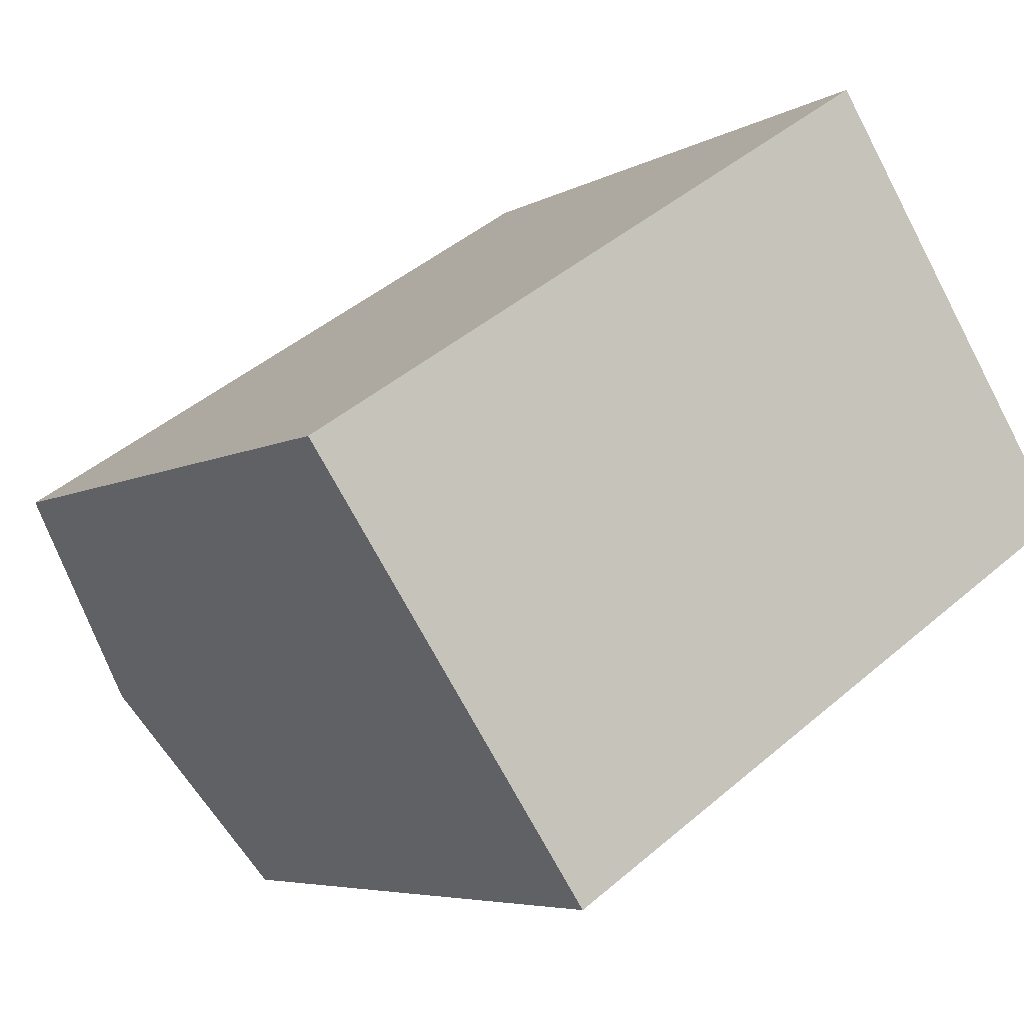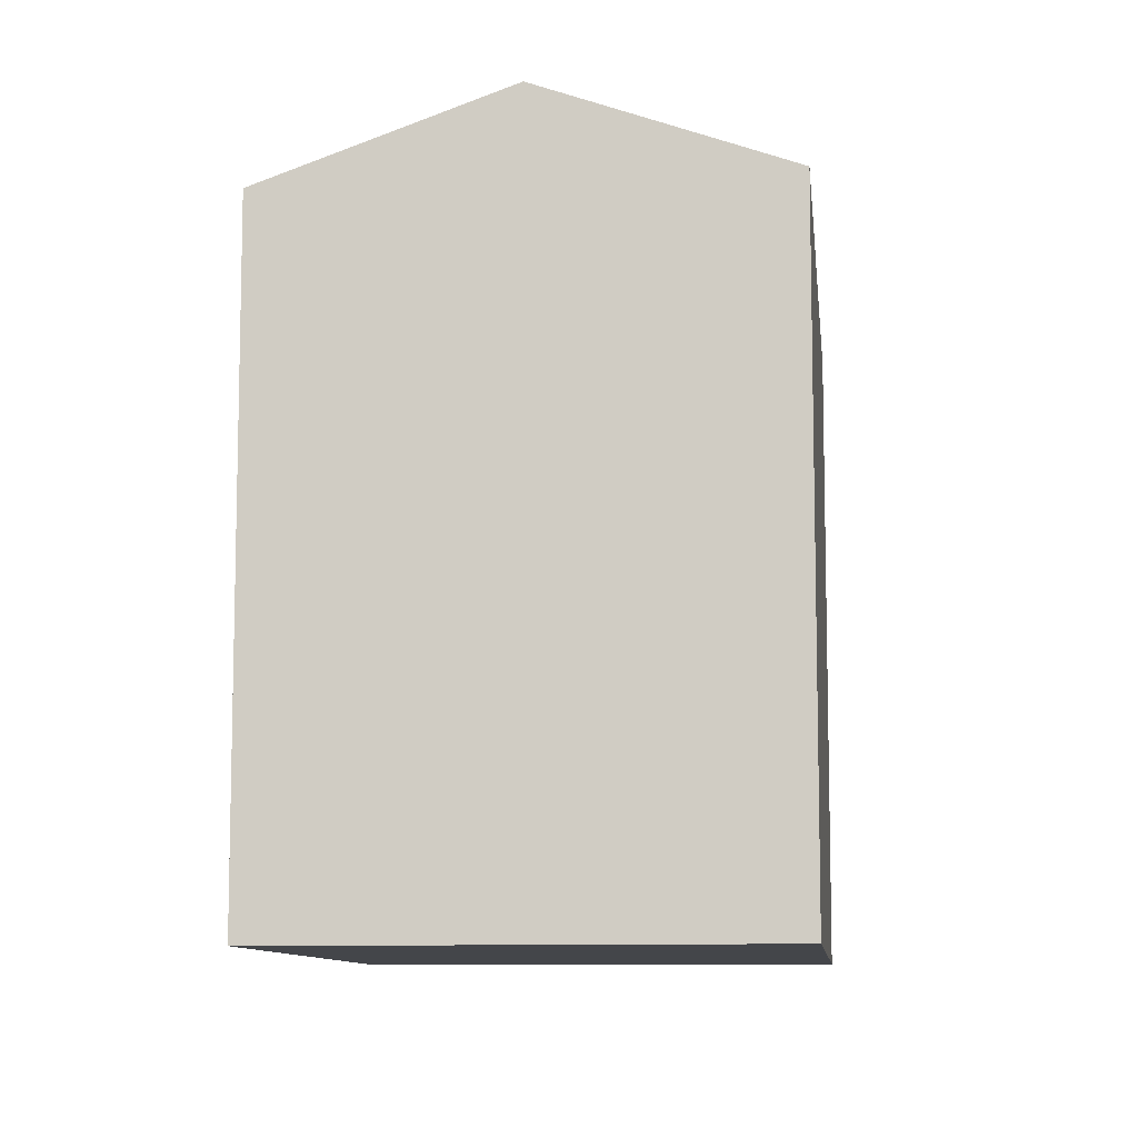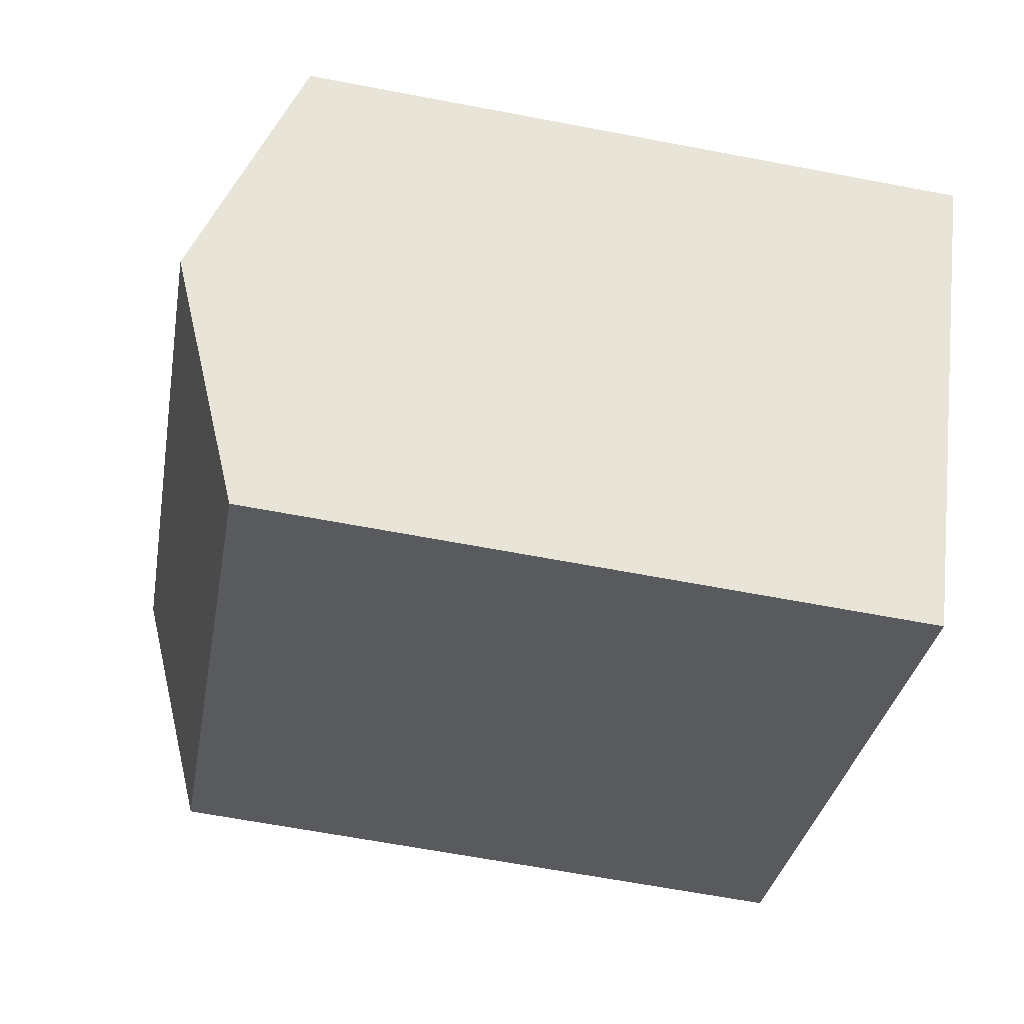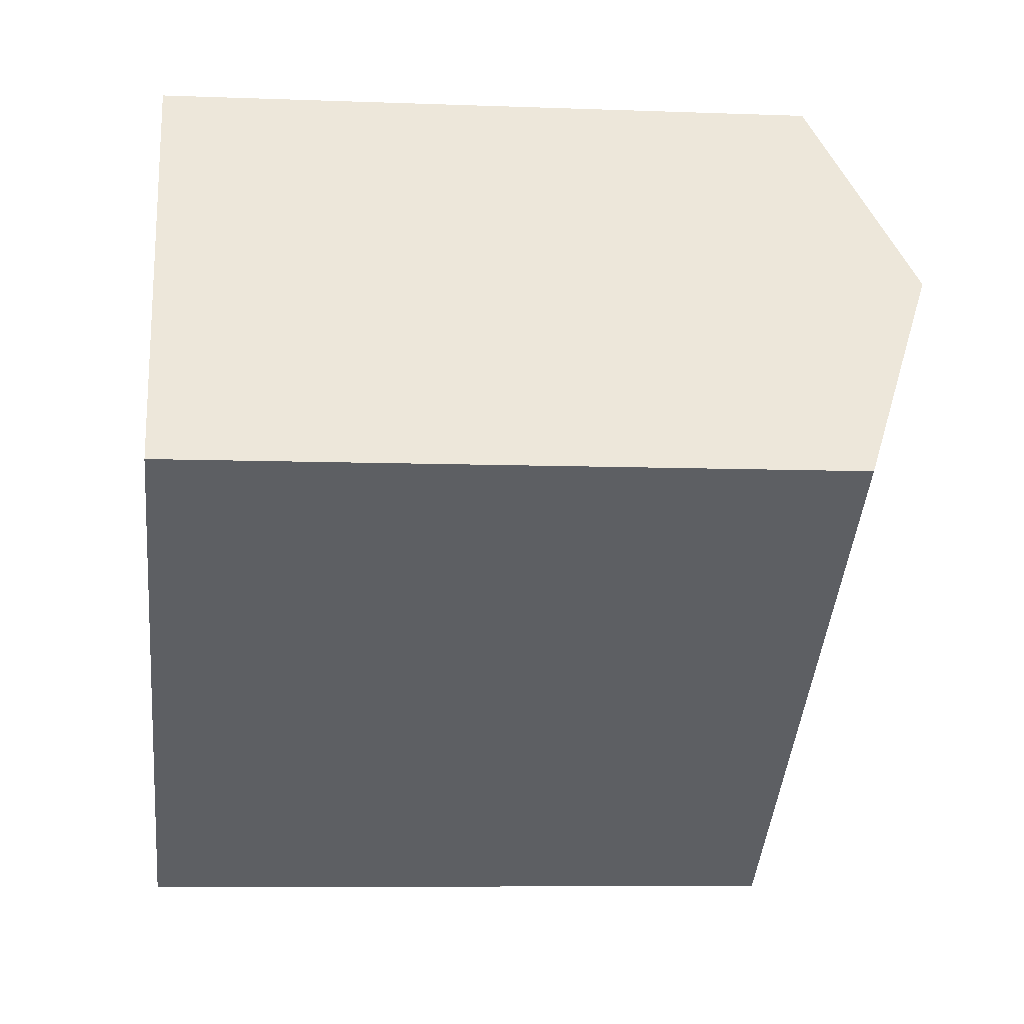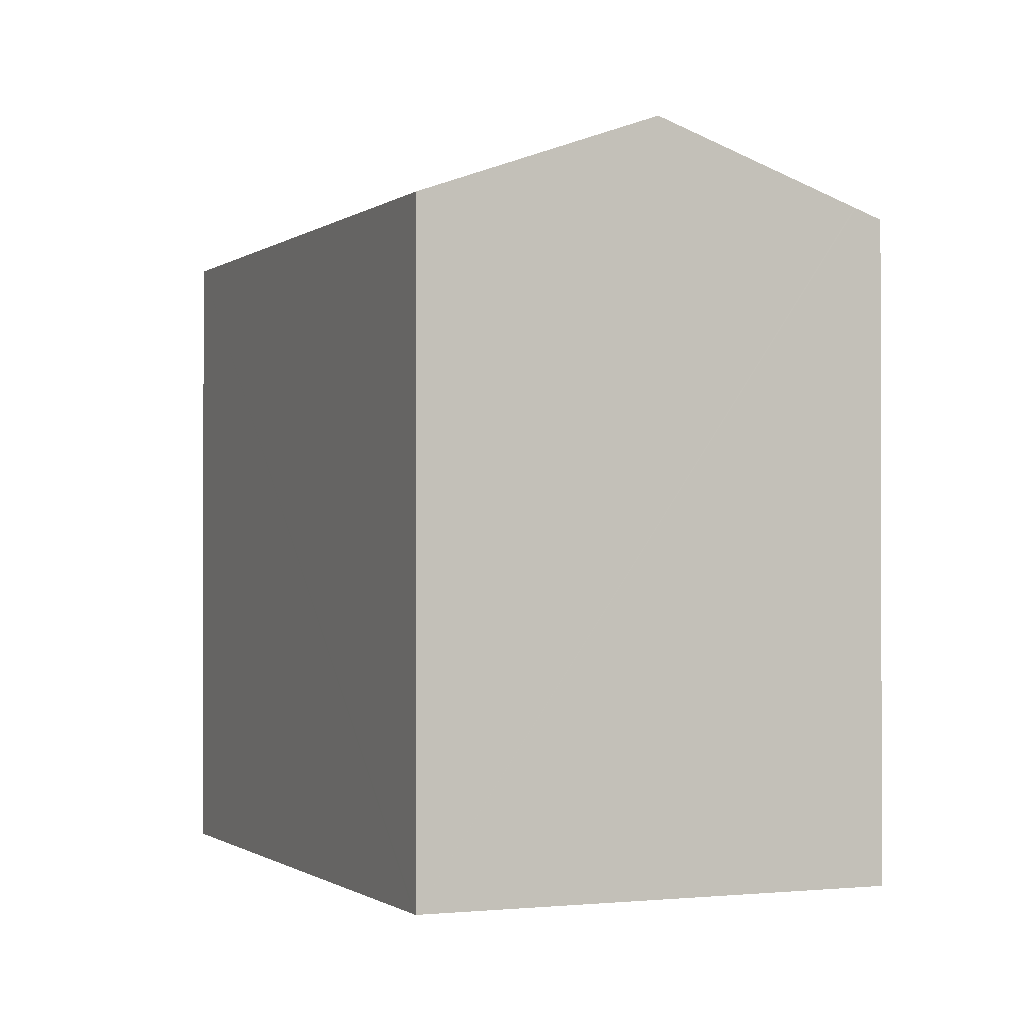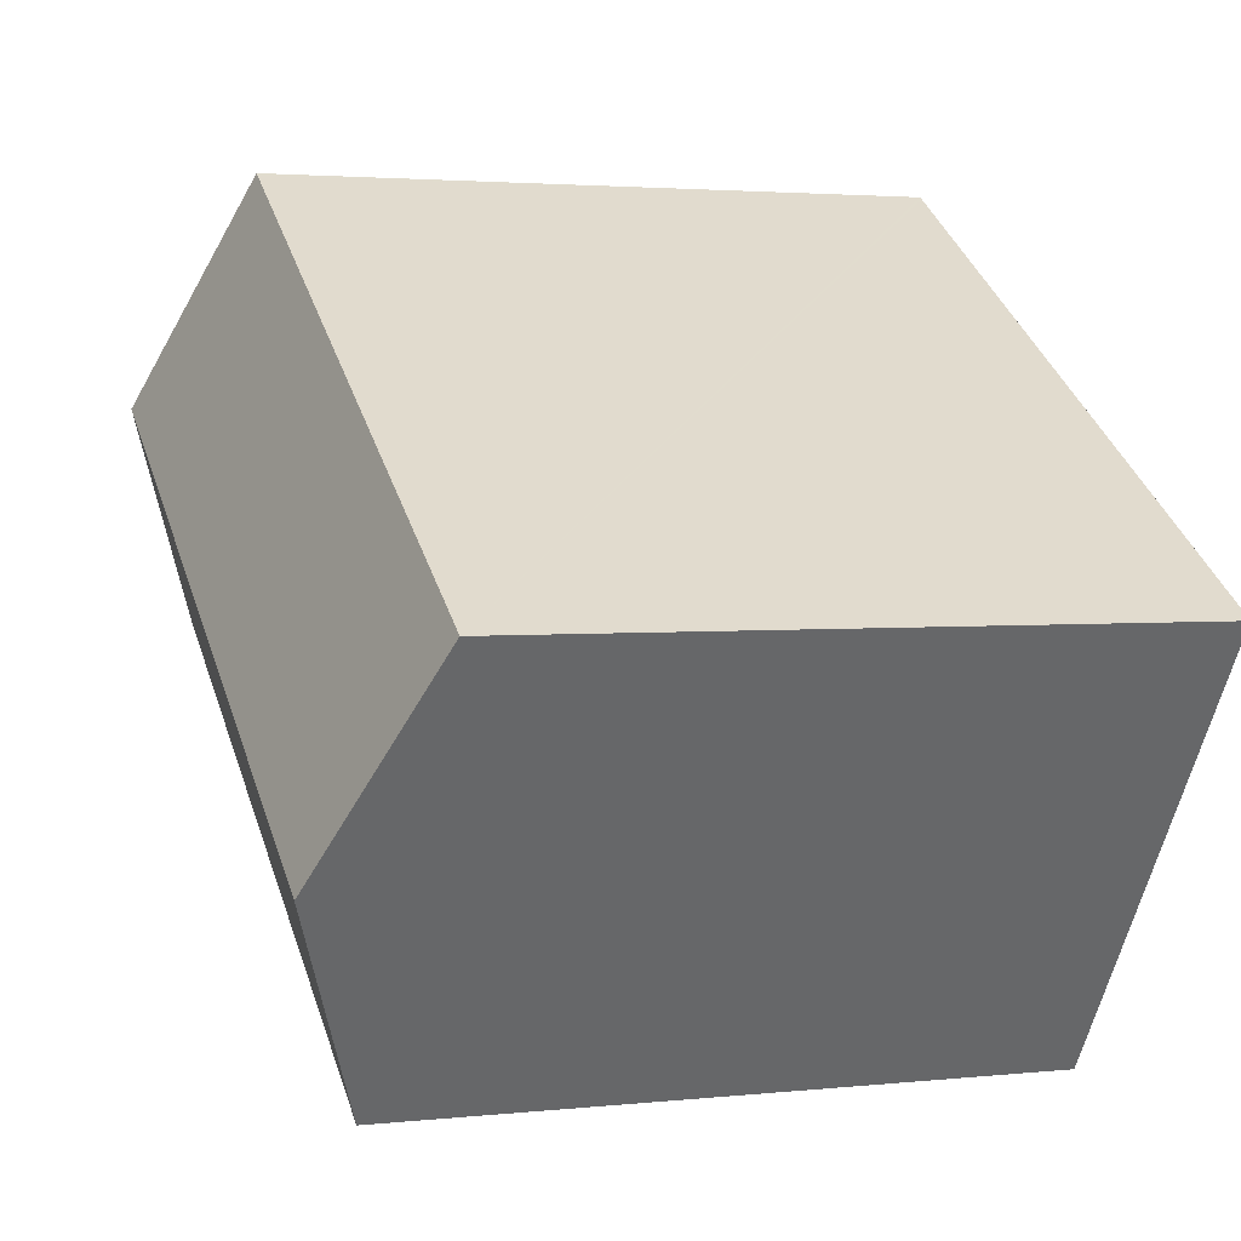
<metadata>
{"format":"obj","ext":"obj","renderer":"f3d","projection":"perspective","resolution":1024,"background":"white","views":[{"elev":-5.6,"azim":-31.1,"up":"+Z"},{"elev":-9.5,"azim":-117.0,"up":"+Y"},{"elev":-64.0,"azim":-100.9,"up":"+Z"},{"elev":-8.0,"azim":83.9,"up":"+Z"},{"elev":-0.9,"azim":34.0,"up":"+Y"},{"elev":2.7,"azim":-110.8,"up":"+Z"}]}
</metadata>
<code>
v  16.75 17.8 6.751
v  14.79 16.58 9.635
v  14.87 16.58 9.692
v  3.895 16.58 2.539
v  0 16.58 1.015e-15
v  0.409 16.83 -0.604
v  3.489 18.76 -5.151
v  17.04 17.99 6.312
v  18.23 18.76 4.453
v  19.45 17.96 2.539
v  6.988 16.57 -10.32
v  21.16 16.85 -0.14
v  21.18 16.84 -0.166
v  21.57 16.59 -0.768
v  14.87 -5.935e-16 9.692
v  14.79 -5.9e-16 9.635
v  3.895 -1.555e-16 2.539
v  0 0 0
v  21.16 8.573e-18 -0.14
v  21.57 4.703e-17 -0.768
v  16.75 -4.134e-16 6.751
v  17.04 -3.865e-16 6.312
v  18.23 -2.727e-16 4.453
v  19.45 -1.555e-16 2.539
v  21.18 1.016e-17 -0.166
v  6.988 6.317e-16 -10.32
v  3.489 3.154e-16 -5.151
v  0.409 3.698e-17 -0.604
g defaultobject
f 1 2 3
f 2 1 4
f 4 1 5
f 5 1 6
f 6 1 7
f 7 1 8
f 7 8 9
f 10 7 9
f 7 10 11
f 11 10 12
f 11 12 13
f 11 13 14
f 2 15 3
f 15 2 4
f 15 4 5
f 15 5 16
f 16 5 17
f 17 5 18
f 15 1 3
f 1 15 8
f 8 15 9
f 9 15 10
f 10 15 12
f 12 15 13
f 13 15 14
f 14 15 19
f 14 19 20
f 19 15 21
f 19 21 22
f 19 22 23
f 19 23 24
f 20 19 25
f 20 11 14
f 11 20 26
f 26 7 11
f 7 26 6
f 6 26 5
f 5 26 18
f 18 26 27
f 18 27 28
f 20 27 26
f 27 20 25
f 27 25 19
f 27 19 24
f 27 24 23
f 27 23 28
f 28 23 22
f 28 22 21
f 28 21 15
f 28 15 16
f 28 16 18
f 18 16 17

</code>
